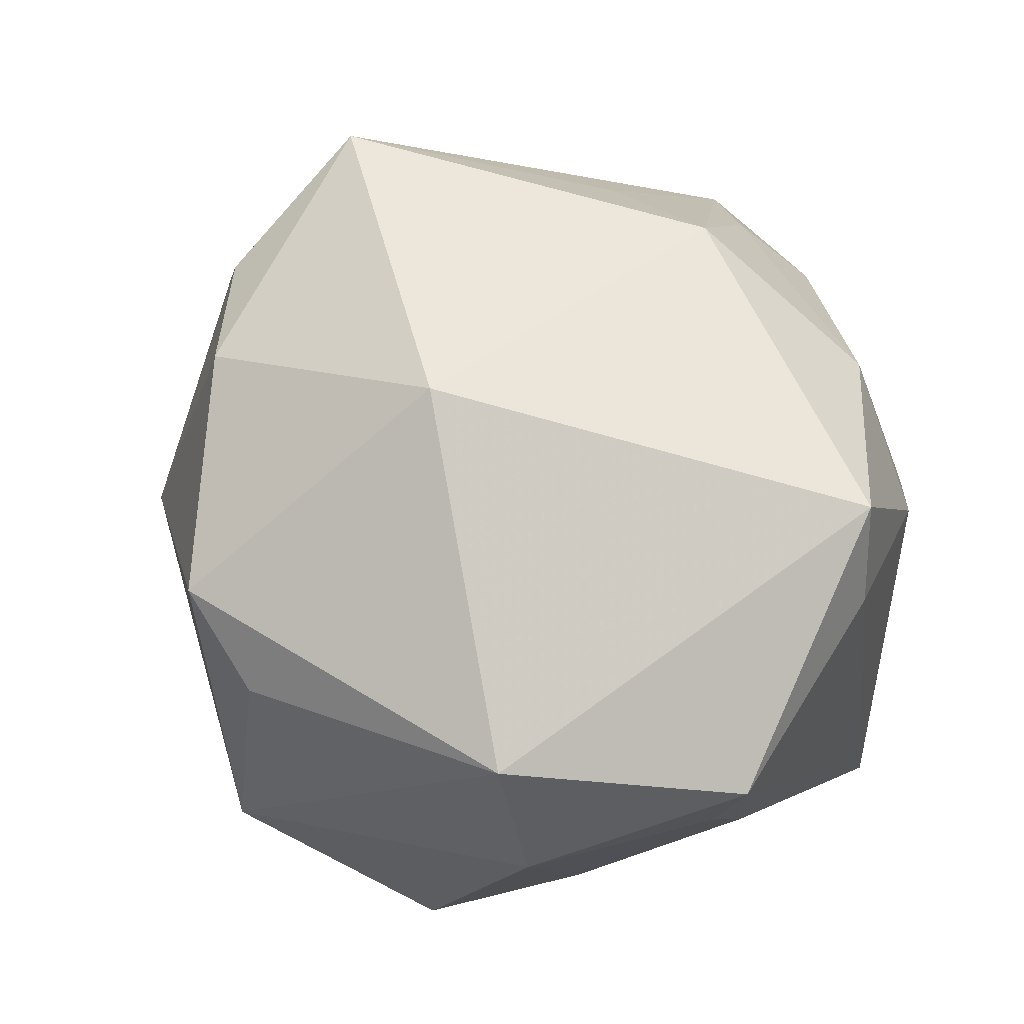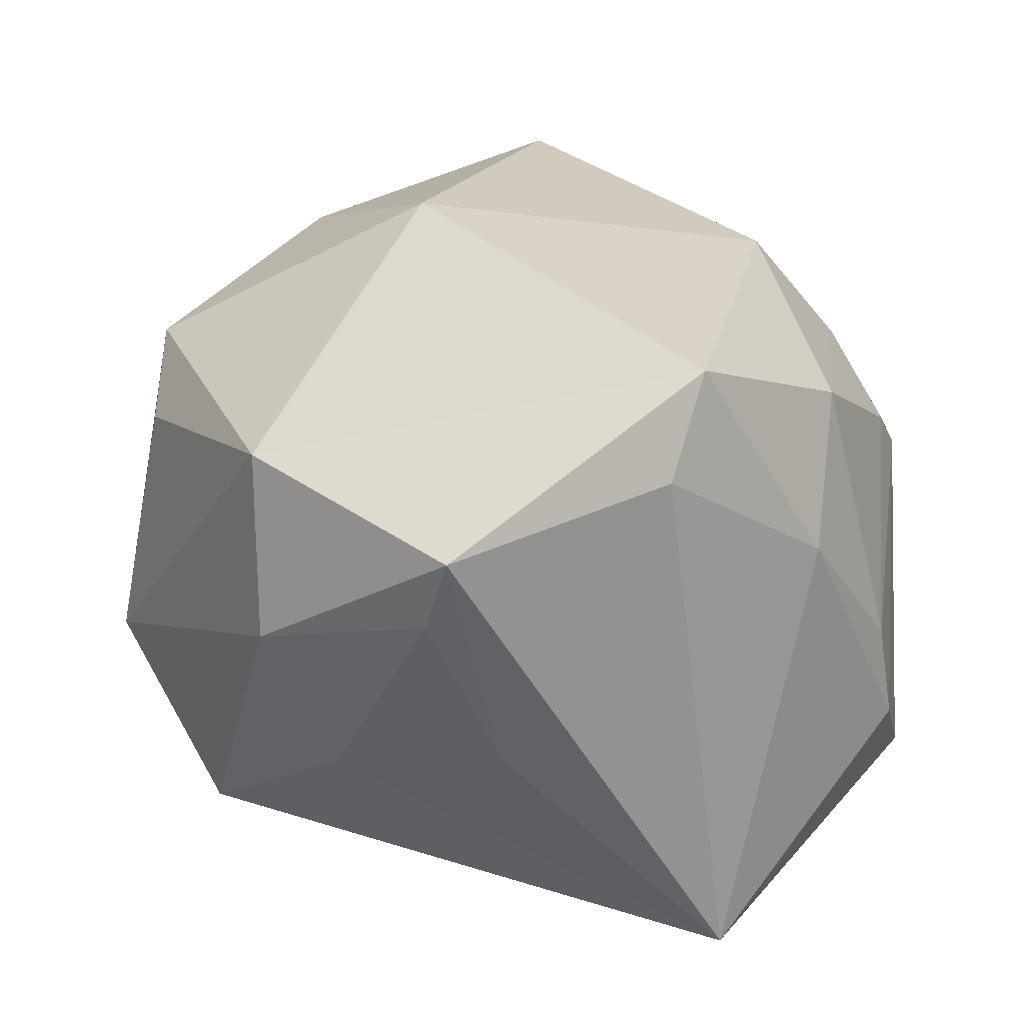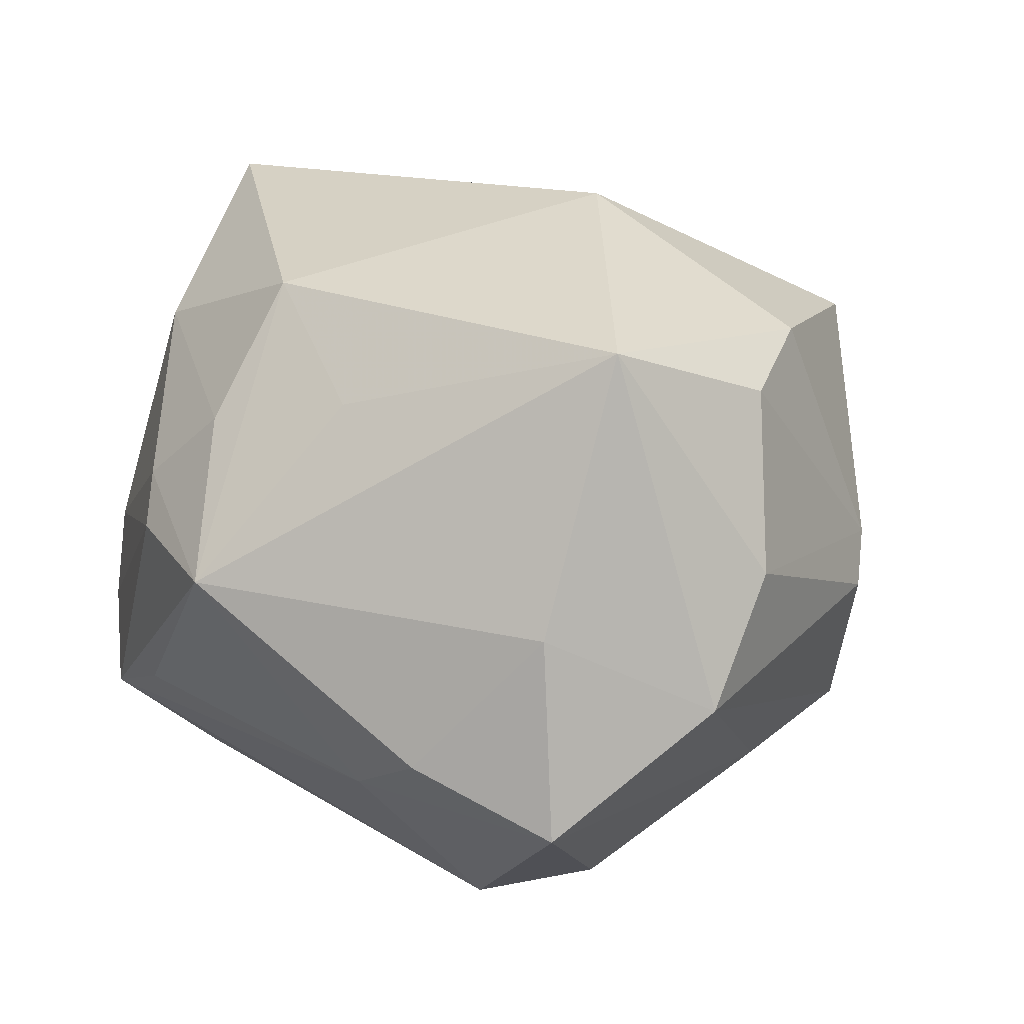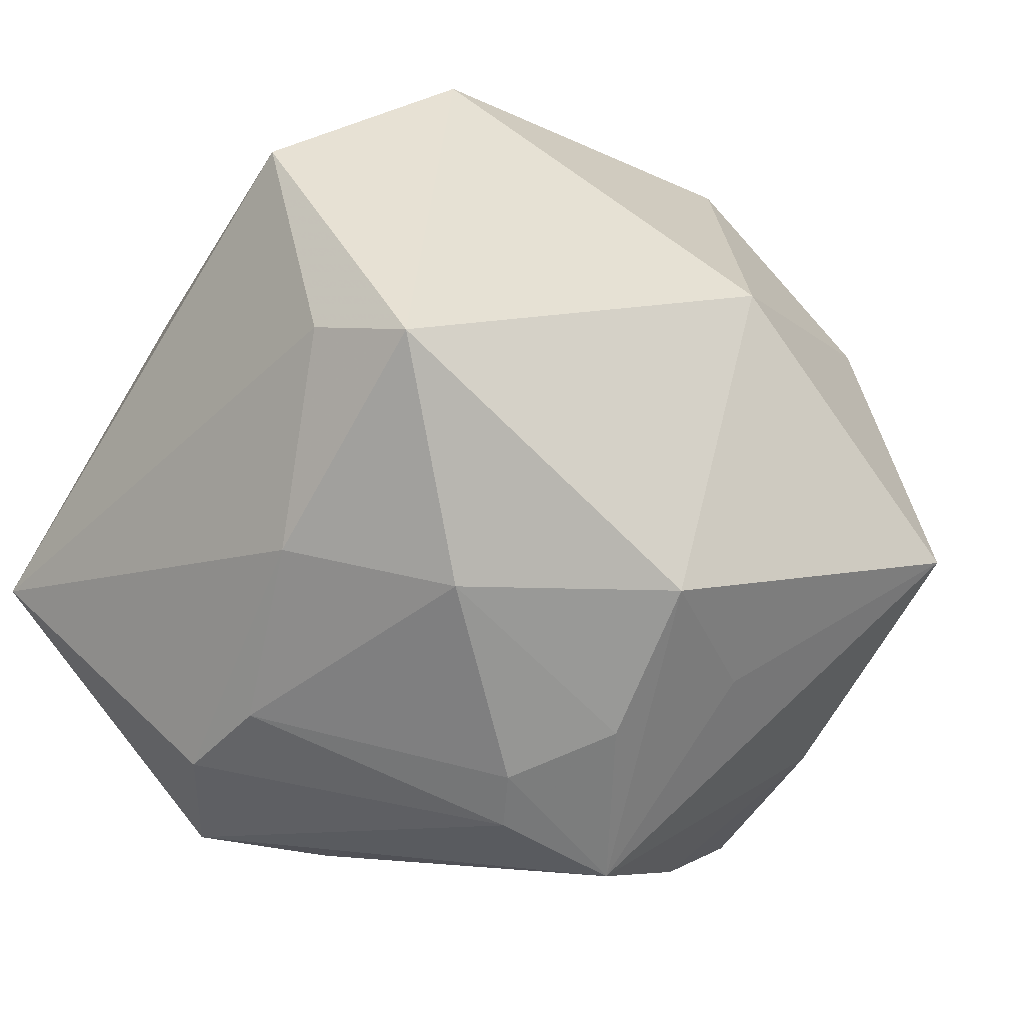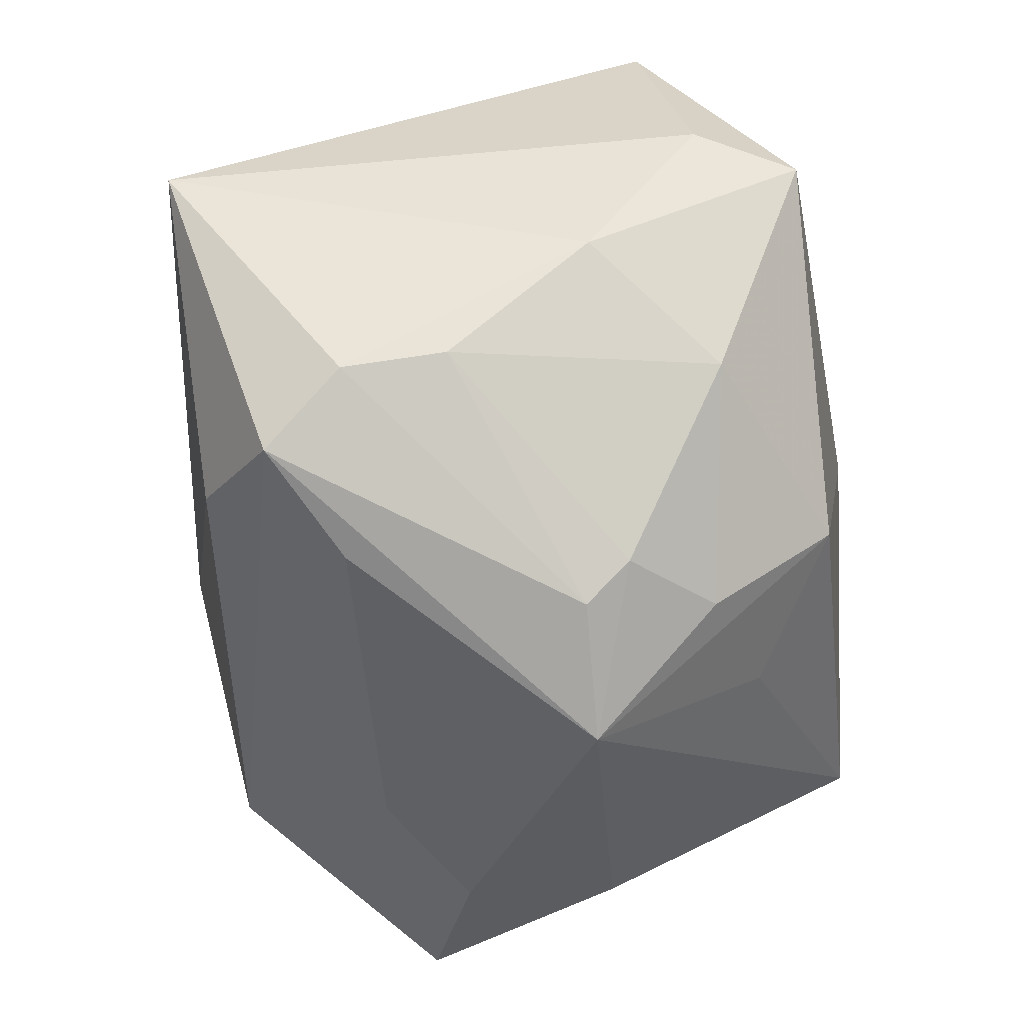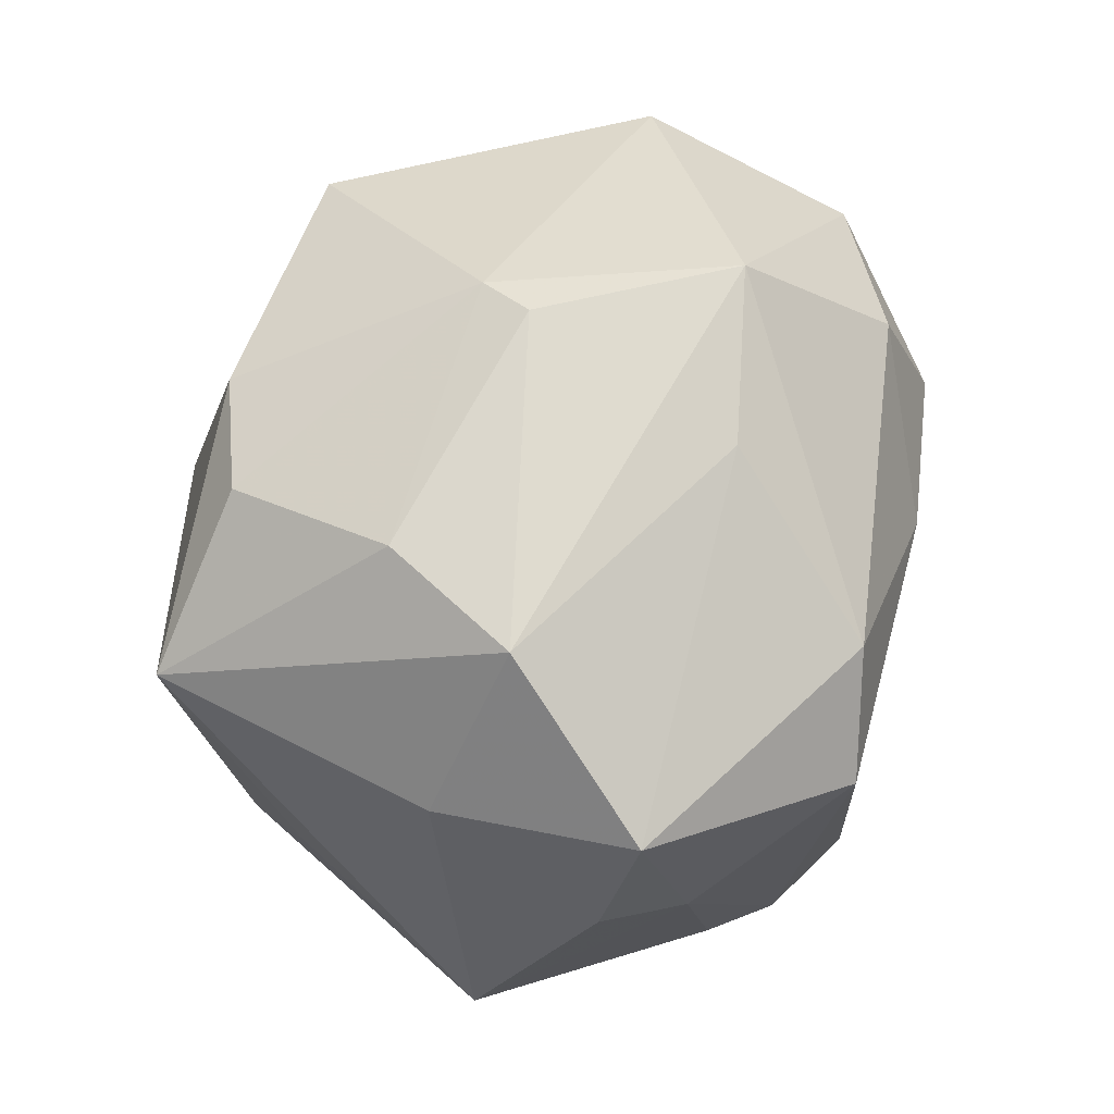
<metadata>
{"format":"obj","ext":"obj","renderer":"f3d","projection":"perspective","resolution":1024,"background":"white","views":[{"elev":62.7,"azim":-139.5,"up":"+Z"},{"elev":27.6,"azim":-102.6,"up":"+Z"},{"elev":26.4,"azim":54.0,"up":"+Z"},{"elev":-31.3,"azim":-37.5,"up":"+Y"},{"elev":-67.7,"azim":-83.2,"up":"+Y"},{"elev":0.9,"azim":97.8,"up":"+Y"}]}
</metadata>
<code>
v 0.04371 0.002286 0.00909
v 0.002588 0.03483 -0.02884
v -0.02182 -0.03762 -0.02034
v 0.02014 -0.03174 -0.01486
v 0.008873 -0.04335 0.00739
v 0.02483 -0.01968 -0.03078
v 0.01265 0.02317 -0.03345
v -0.02786 -0.03413 -0.01254
v -0.02868 0.02595 -0.009918
v 0.02907 0.01754 0.02703
v 0.01501 0.03718 0.0207
v 0.004376 0.04471 -0.00976
v 0.0004538 0.01808 -0.03687
v 0.008845 0.004107 -0.03616
v -0.04179 -0.0116 -0.02916
v -0.001766 -0.0253 0.03222
v -0.02767 -0.0326 -0.002558
v -0.04181 0.01687 0.01887
v 0.04327 -0.02398 -0.01294
v -0.01673 0.03717 -0.02015
v -0.01444 -0.02942 -0.0279
v -0.02708 0.03299 0.004835
v 0.03576 0.02321 -0.002094
v -0.007279 -0.03898 0.01228
v 0.01388 0.0382 0.008357
v -0.01067 -0.03882 -0.01421
v 0.04714 -0.006752 -0.002086
v 0.004748 0.0398 0.01502
v 0.00503 -0.02018 -0.03039
v 0.03609 0.007319 0.02501
v 0.033 0.01119 -0.02045
v -0.03495 -0.009681 0.03308
v -0.02377 0.01454 -0.02673
v 0.0342 -0.009691 0.03262
v -0.03375 -0.02267 0.0117
v 0.03826 -0.02134 0.006587
v -8.495e-05 -0.03514 0.02006
v 0.005475 0.009925 0.03678
v -0.03887 0.01093 -0.005443
v 0.03068 -0.03202 -0.007707
v 0.0122 -0.0272 0.02394
v -0.004455 -0.04161 0.007826
v 0.03302 0.02592 0.00256
v -0.02264 0.03239 0.02277
v -0.03941 0.01855 0.01094
v -0.03873 -0.005619 0.0234
v 0.02793 0.02764 -0.02077
v 0.02793 -0.006932 -0.03155
v -0.02167 -0.02756 0.02303
f 46 15 35
f 15 46 18
f 33 15 20
f 23 27 47
f 20 12 2
f 2 47 7
f 12 47 2
f 19 27 36
f 23 47 43
f 43 47 12
f 28 12 44
f 44 11 28
f 28 11 12
f 32 46 35
f 44 18 32
f 32 18 46
f 22 18 44
f 22 12 20
f 44 12 22
f 20 15 9
f 9 22 20
f 7 14 13
f 13 14 15
f 13 2 7
f 15 33 13
f 13 33 20
f 20 2 13
f 36 5 40
f 40 19 36
f 31 47 27
f 27 19 31
f 35 15 8
f 15 14 21
f 12 11 25
f 25 43 12
f 11 43 25
f 1 27 23
f 23 43 1
f 49 32 35
f 15 18 39
f 39 9 15
f 5 26 4
f 4 40 5
f 6 19 4
f 19 40 4
f 48 19 6
f 48 31 19
f 6 14 48
f 48 14 7
f 7 47 48
f 47 31 48
f 3 21 6
f 6 4 3
f 3 4 26
f 3 42 8
f 3 8 15
f 15 21 3
f 3 26 5
f 5 42 3
f 29 14 6
f 6 21 29
f 29 21 14
f 36 27 34
f 27 1 34
f 34 5 36
f 45 39 18
f 9 39 45
f 18 22 45
f 22 9 45
f 8 42 17
f 35 8 17
f 17 49 35
f 10 43 11
f 32 49 16
f 49 17 24
f 24 17 42
f 24 42 5
f 30 34 1
f 30 10 34
f 30 1 43
f 43 10 30
f 38 11 44
f 38 10 11
f 44 32 38
f 34 10 38
f 32 16 38
f 38 16 34
f 5 34 41
f 41 16 5
f 34 16 41
f 5 16 37
f 37 24 5
f 37 16 49
f 49 24 37

</code>
